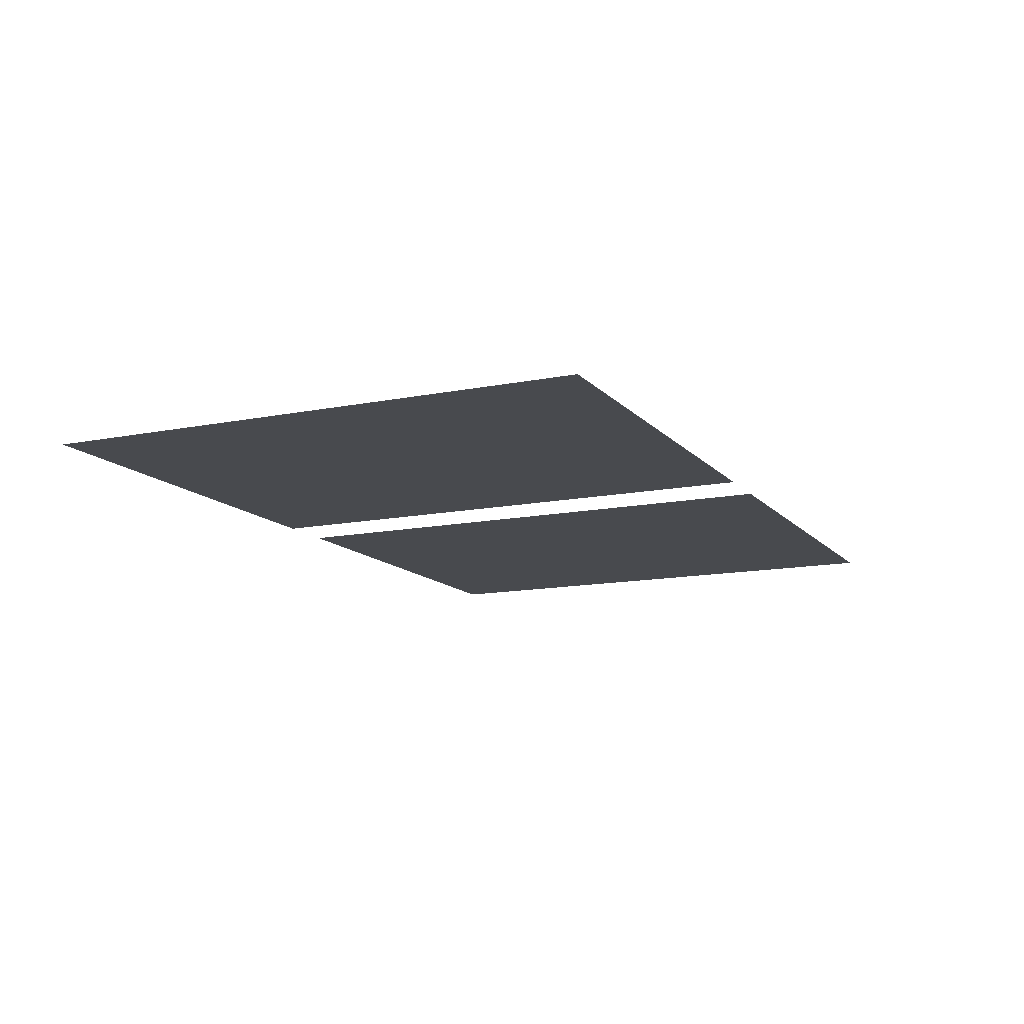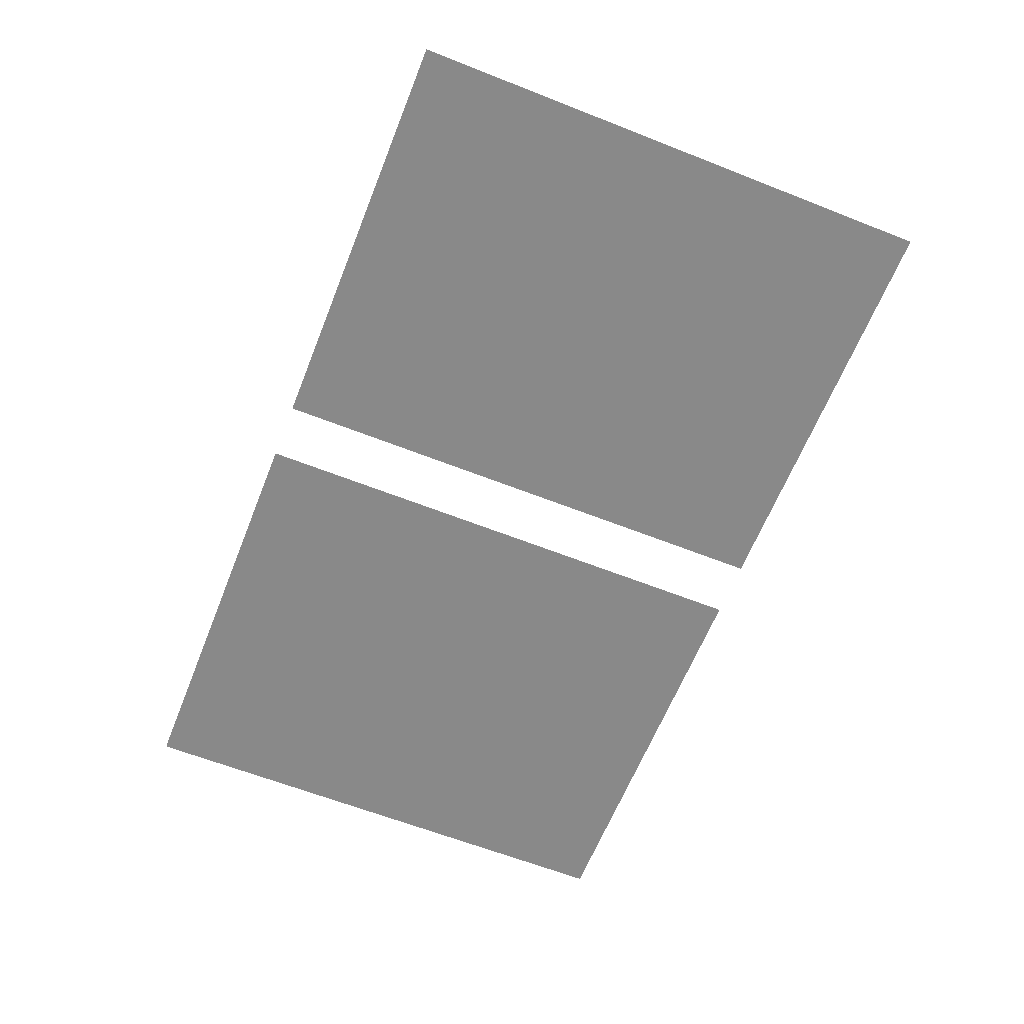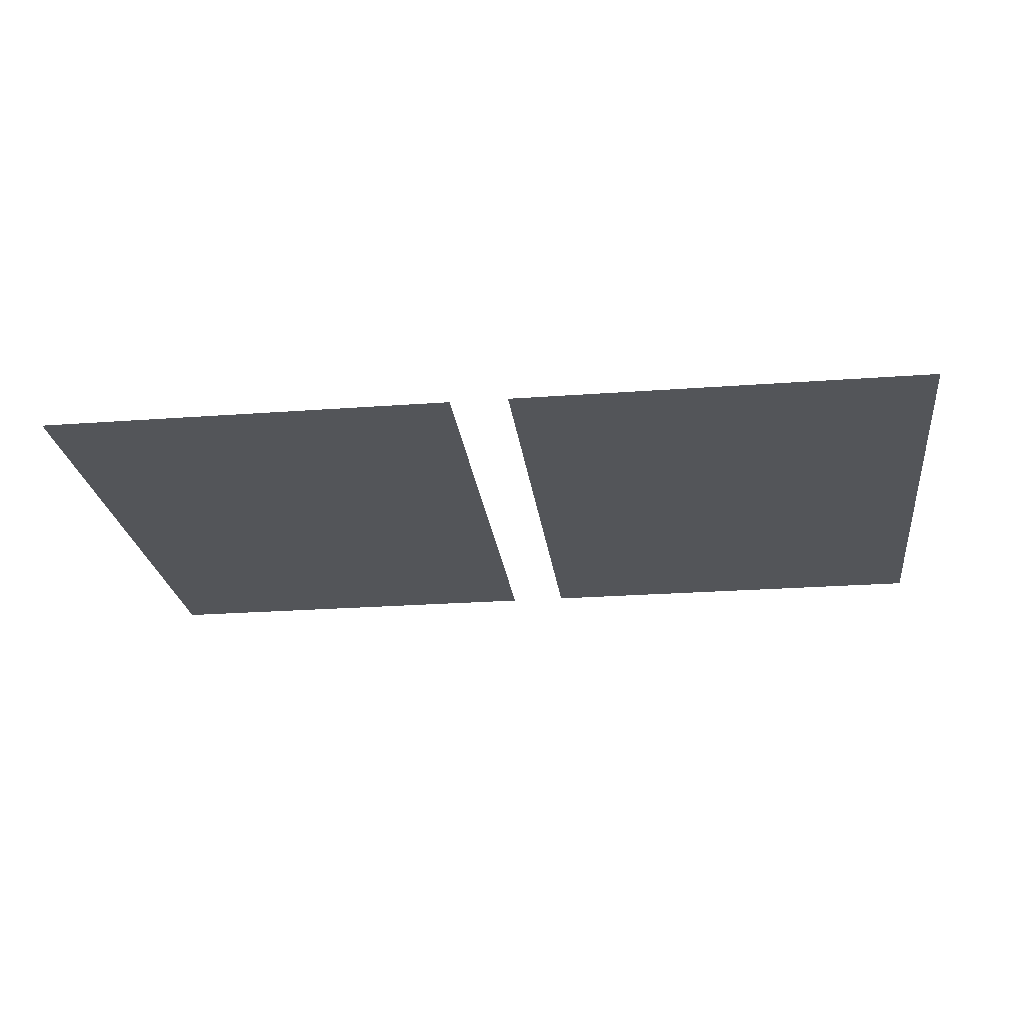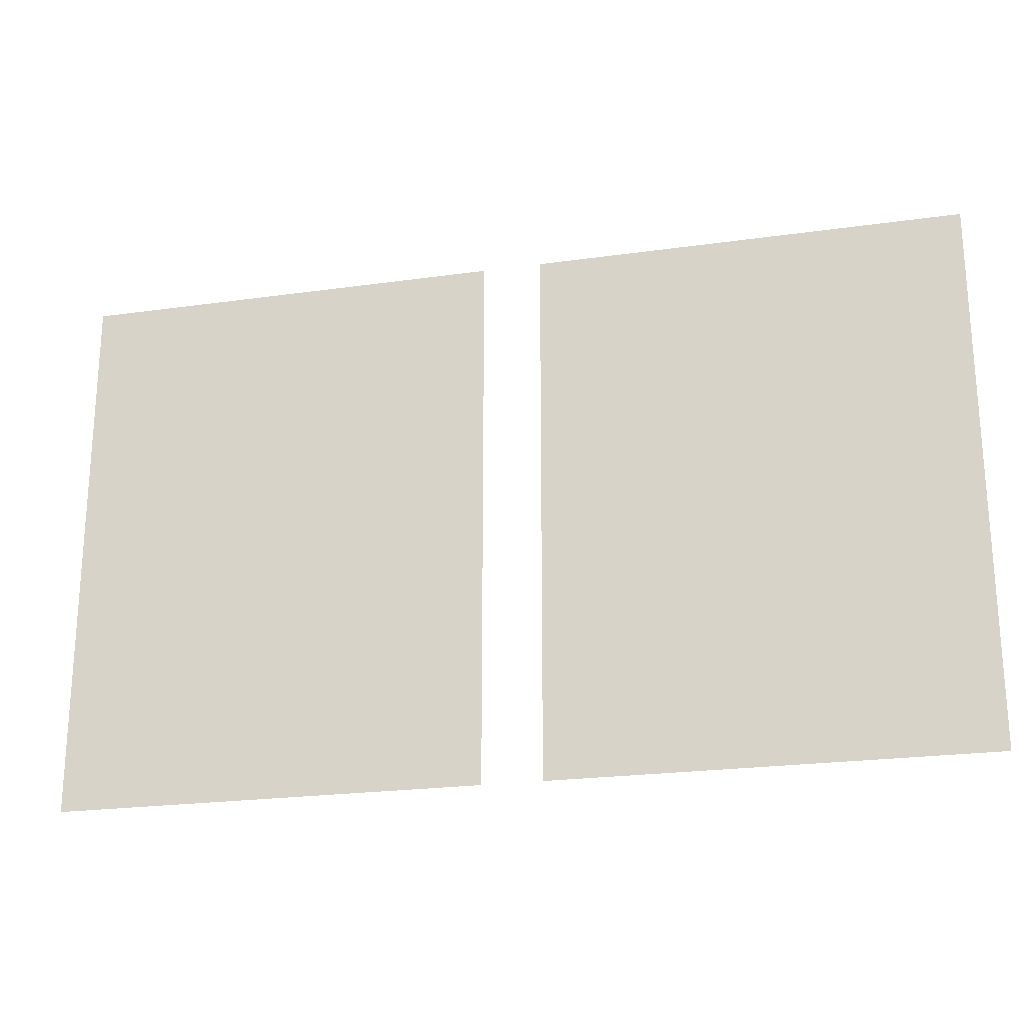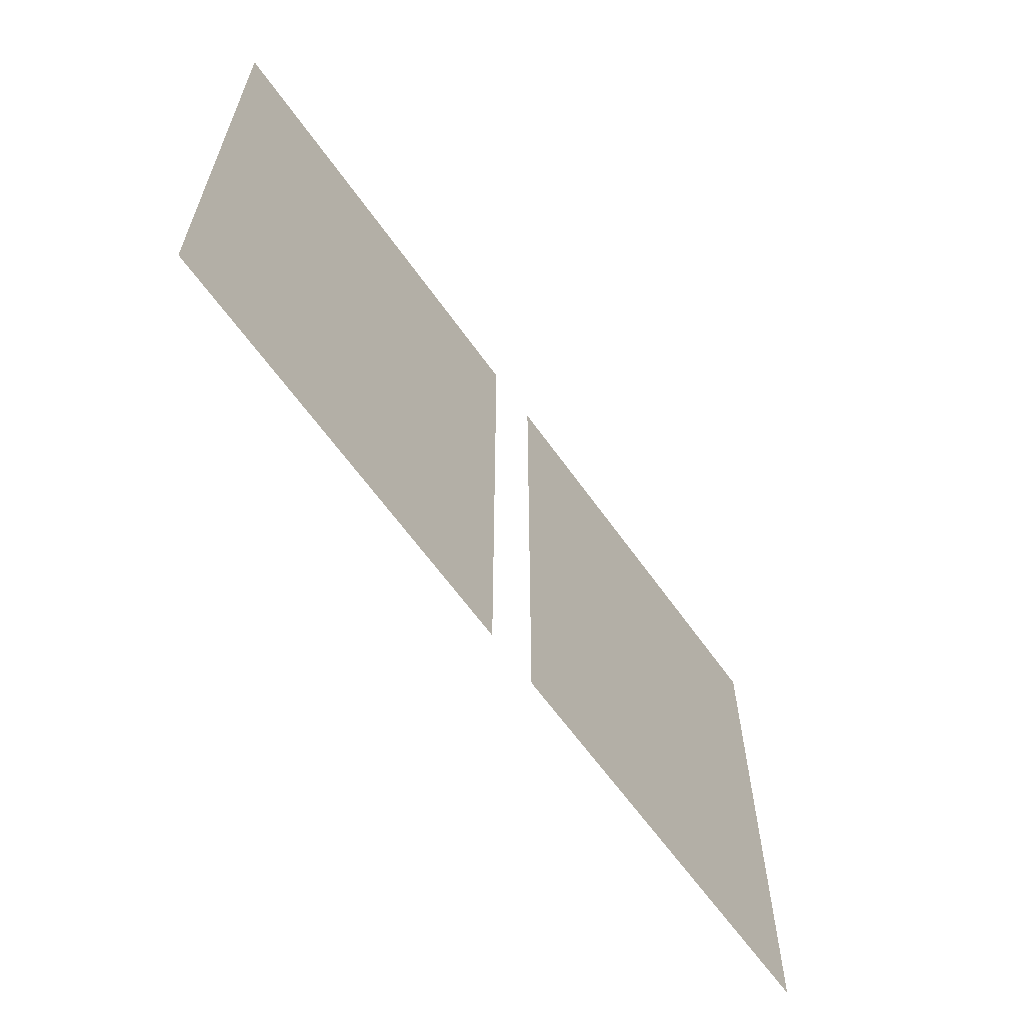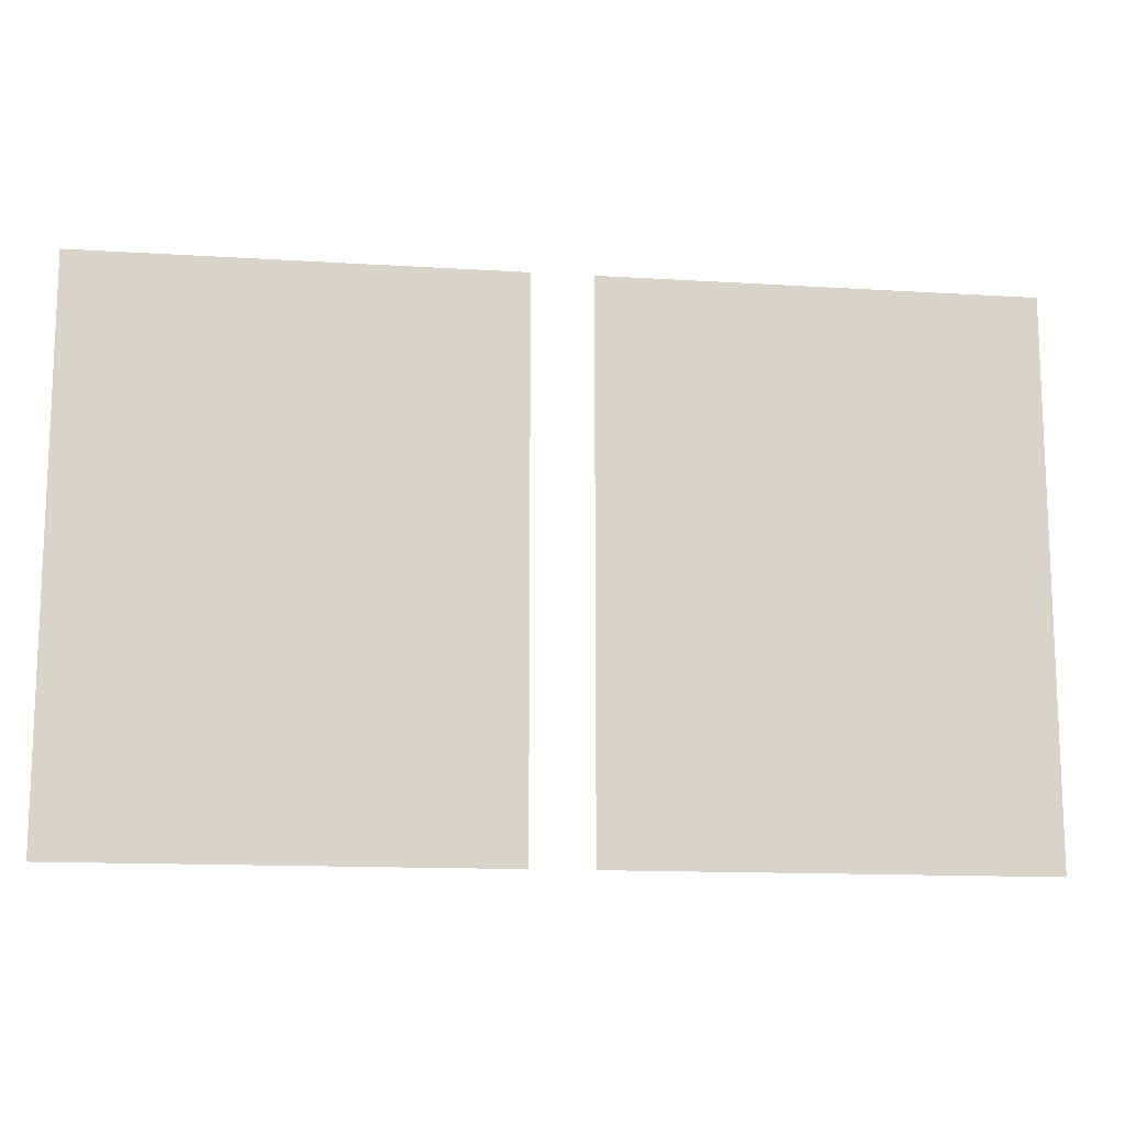
<metadata>
{"format":"obj","ext":"obj","renderer":"f3d","projection":"perspective","resolution":1024,"background":"white","views":[{"elev":-12.9,"azim":115.0,"up":"+Y"},{"elev":-63.1,"azim":-111.7,"up":"+Y"},{"elev":-24.3,"azim":-173.0,"up":"+Y"},{"elev":-22.7,"azim":-166.4,"up":"+Z"},{"elev":-62.2,"azim":125.1,"up":"+Z"},{"elev":-13.6,"azim":172.0,"up":"+Z"}]}
</metadata>
<code>
g fort_object_x_laser_mesh
v 4.356 0.02779 2.313
v 0.35 0.02779 2.313
v 0.35 0.02779 6.791
v 4.356 0.02779 6.791
v 4.356 0.02779 0.3165
v 0.35 0.02779 0.3165
v 0.35 0.02779 2.313
v 4.356 0.02779 2.313
v 5.374 0.02779 6.791
v 5.374 0.02779 2.313
v 4.356 0.02779 2.313
v 4.356 0.02779 6.791
v 5.374 0.02779 2.313
v 5.374 0.02779 0.3165
v 4.356 0.02779 0.3165
v 4.356 0.02779 2.313
v -0.35 0.02779 6.791
v -0.35 0.02779 2.313
v -4.356 0.02779 2.313
v -4.356 0.02779 6.791
v -0.35 0.02779 2.313
v -0.35 0.02779 0.3165
v -4.356 0.02779 0.3165
v -4.356 0.02779 2.313
v -4.356 0.02779 2.313
v -5.374 0.02779 2.313
v -5.374 0.02779 6.791
v -4.356 0.02779 6.791
v -4.356 0.02779 0.3165
v -5.374 0.02779 0.3165
v -5.374 0.02779 2.313
v -4.356 0.02779 2.313
g fort_object_x_laser_mesh_0
f 3 2 1
f 4 3 1
f 7 6 5
f 8 7 5
f 11 10 9
f 12 11 9
f 15 14 13
f 16 15 13
f 19 18 17
f 20 19 17
f 23 22 21
f 24 23 21
f 27 26 25
f 28 27 25
f 31 30 29
f 32 31 29

</code>
